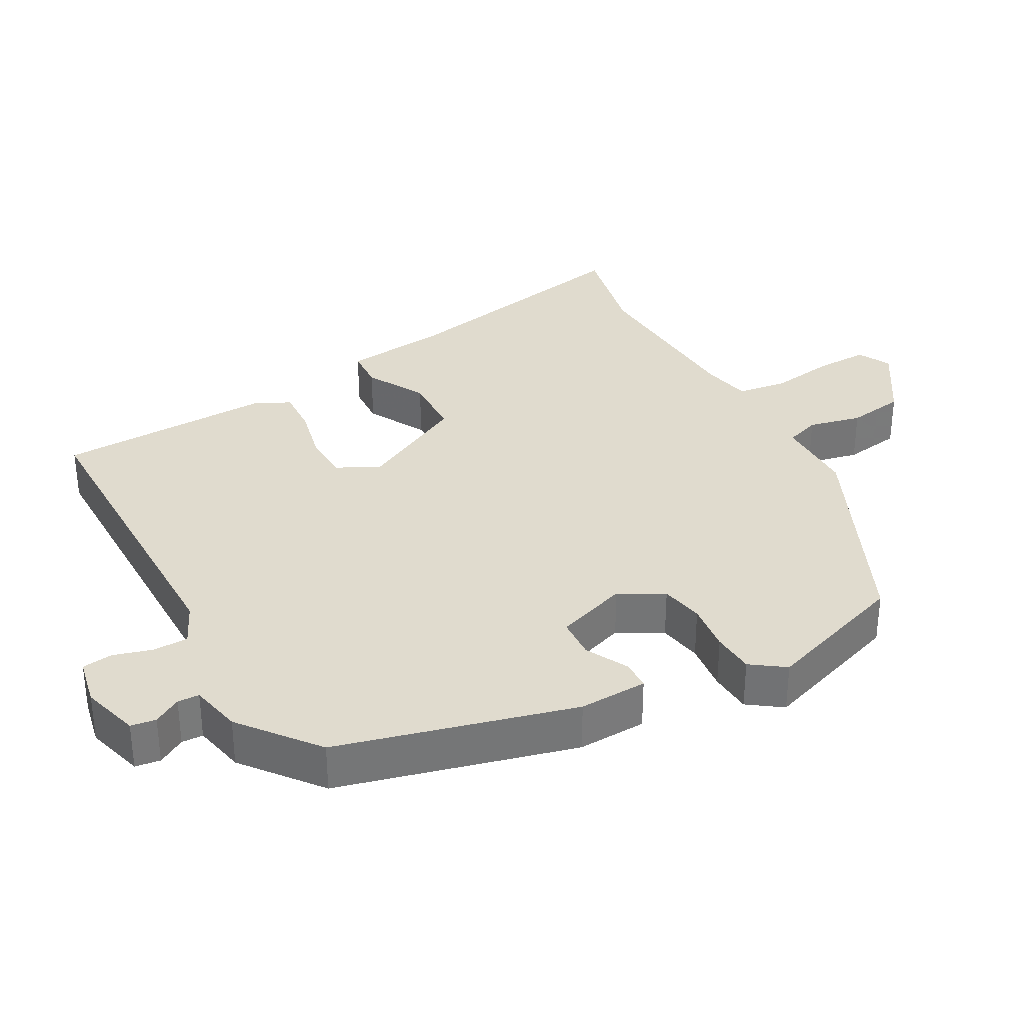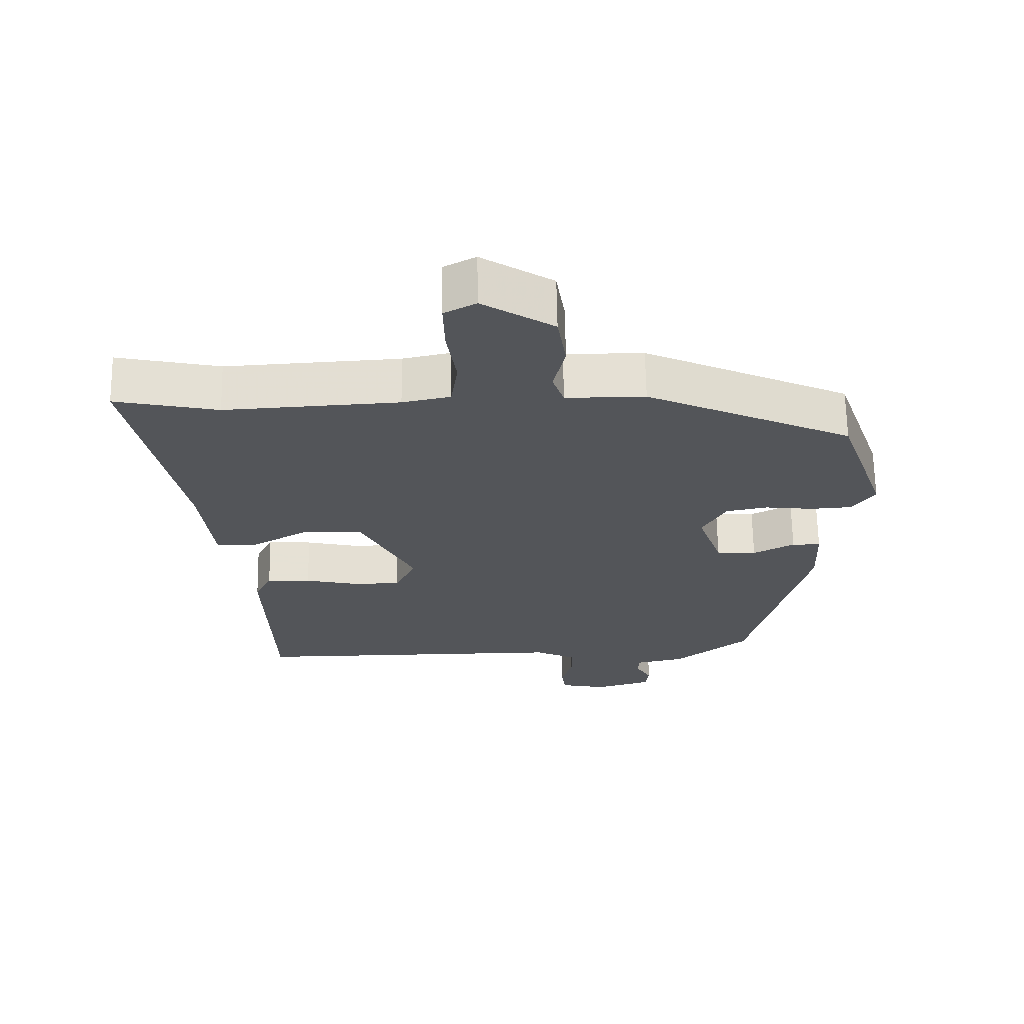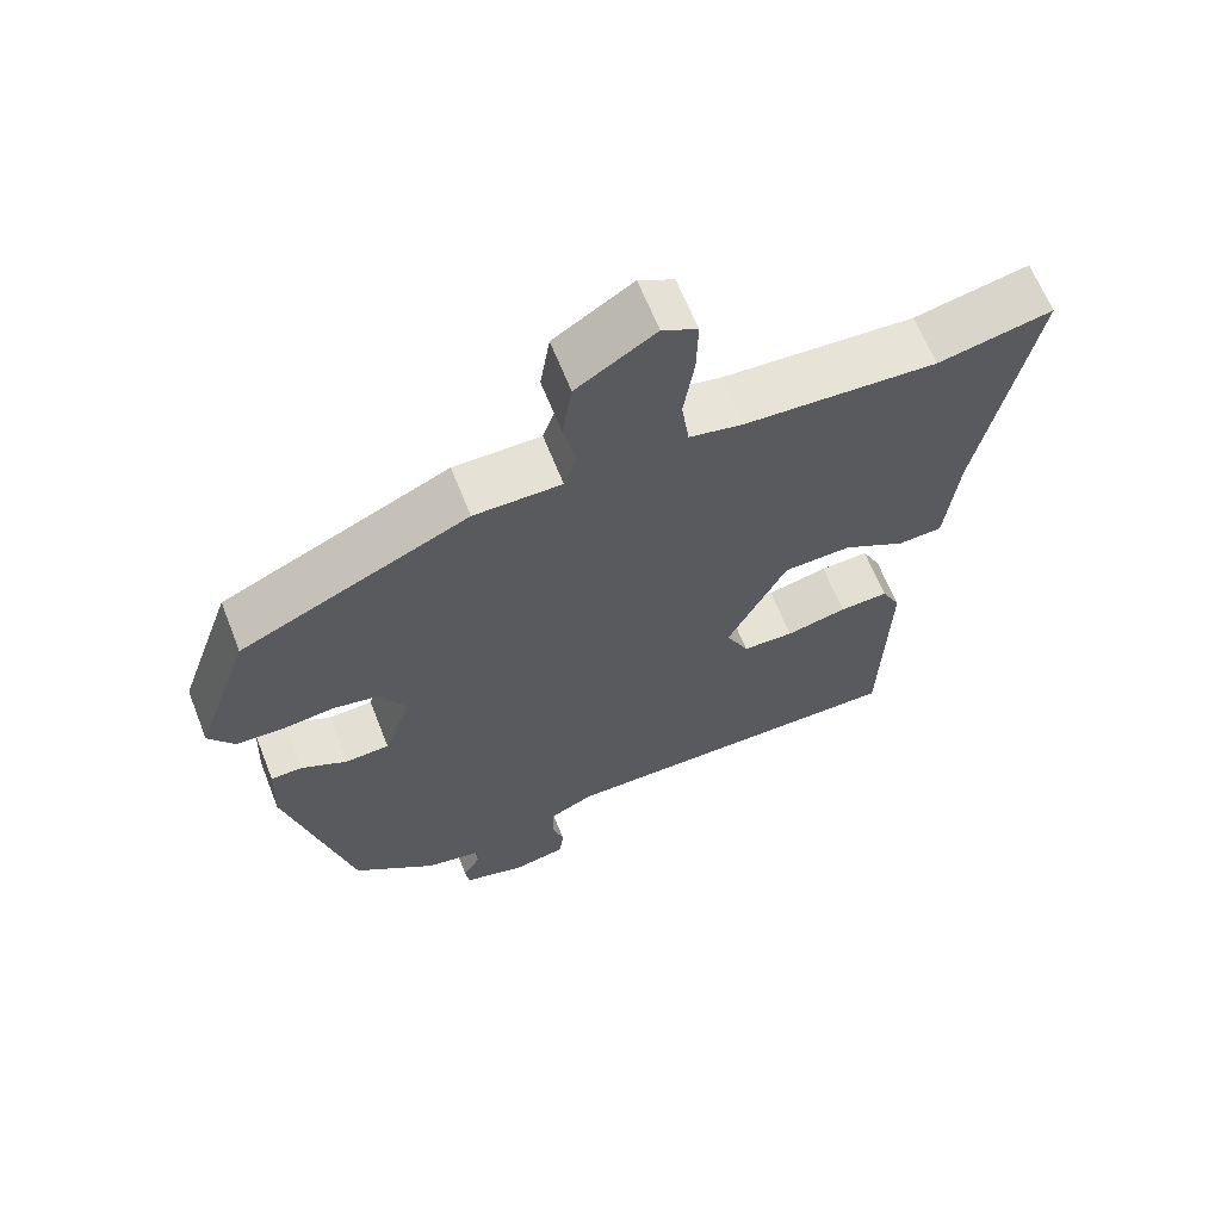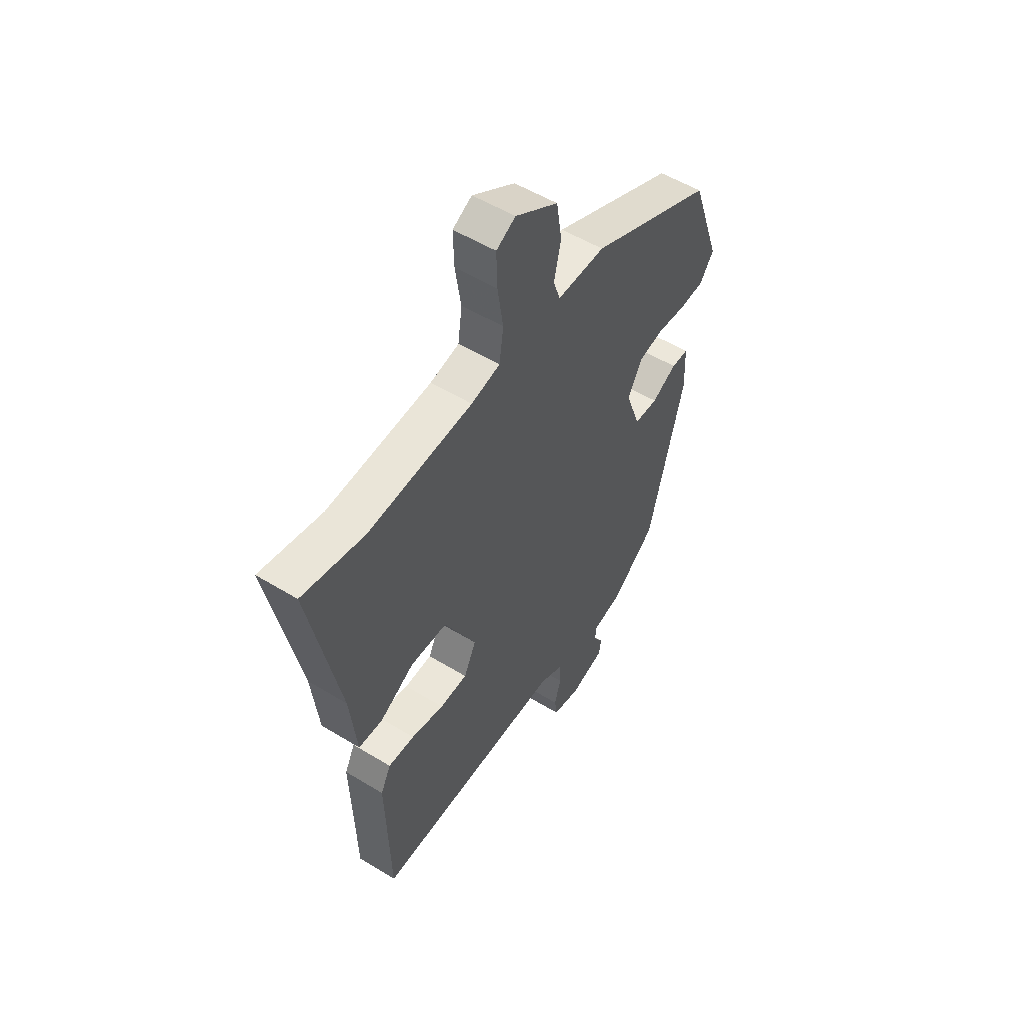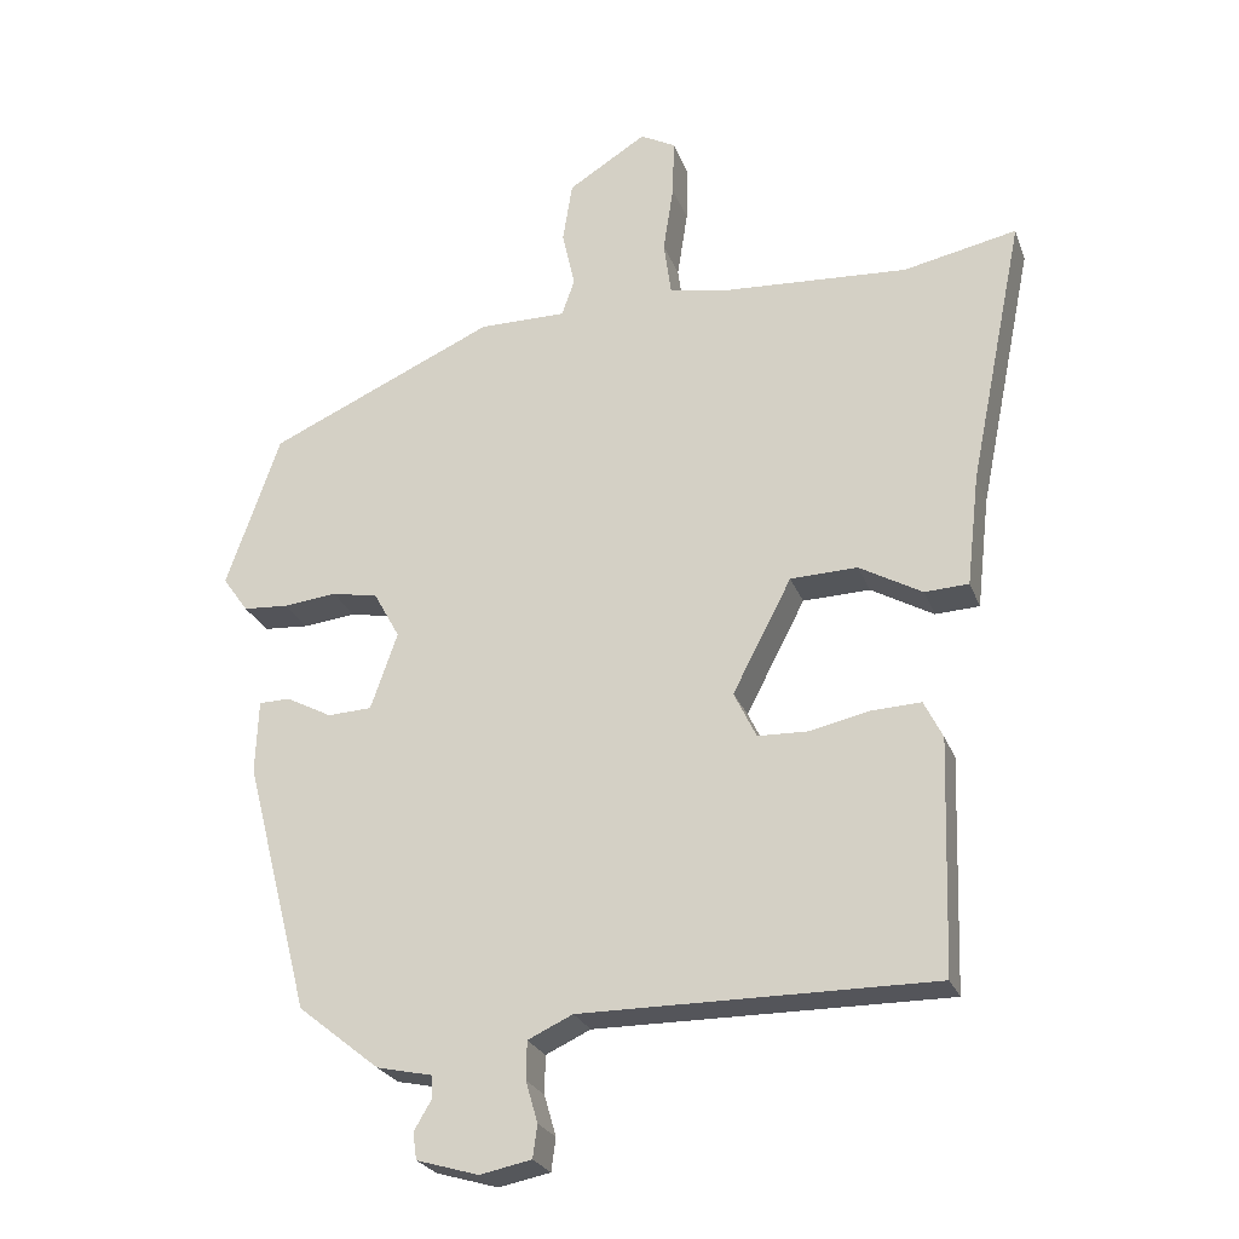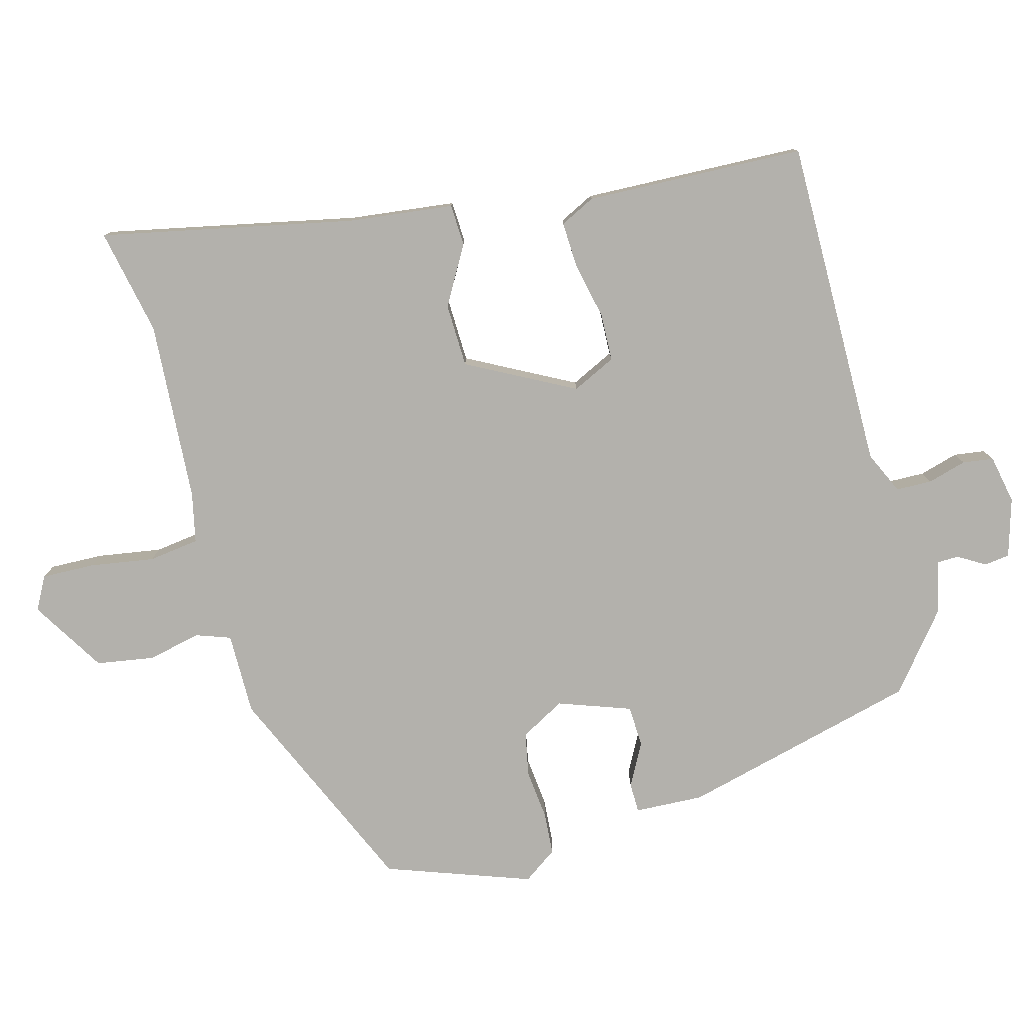
<metadata>
{"format":"obj","ext":"obj","renderer":"f3d","projection":"perspective","resolution":1024,"background":"white","views":[{"elev":33.6,"azim":-118.7,"up":"+Y"},{"elev":65.7,"azim":179.0,"up":"+Z"},{"elev":64.2,"azim":-21.5,"up":"+Z"},{"elev":53.6,"azim":123.1,"up":"+Z"},{"elev":-24.9,"azim":17.6,"up":"+Z"},{"elev":-79.1,"azim":104.8,"up":"+Y"}]}
</metadata>
<code>
v -0.454 0.07 0.374
v -0.15 0.07 0.511
v -0.033 0.07 0.511
v -0.016 0.07 0.56
v -0.033 0.07 0.636
v -0.02 0.07 0.718
v 0.085 0.07 0.784
v 0.132 0.07 0.759
v 0.13 0.07 0.683
v 0.116 0.07 0.592
v 0.126 0.07 0.52
v 0.197 0.07 0.505
v 0.454 0.07 0.49
v 0.606 0.07 0.522
v 0.533 0.07 0.162
v 0.516 0.07 0.012
v 0.457 0.07 0.009
v 0.373 0.07 0.056
v 0.283 0.07 0.053
v 0.204 0.07 -0.099
v 0.234 0.07 -0.161
v 0.302 0.07 -0.163
v 0.383 0.07 -0.145
v 0.448 0.07 -0.142
v 0.473 0.07 -0.192
v 0.463 0.07 -0.504
v -0.009 0.07 -0.503
v -0.069 0.07 -0.531
v -0.07 0.07 -0.582
v -0.054 0.07 -0.637
v -0.06 0.07 -0.681
v -0.129 0.07 -0.695
v -0.212 0.07 -0.671
v -0.217 0.07 -0.635
v -0.194 0.07 -0.596
v -0.195 0.07 -0.565
v -0.269 0.07 -0.549
v -0.378 0.07 -0.462
v -0.465 0.07 -0.124
v -0.461 0.07 -0.026
v -0.419 0.07 -0.025
v -0.358 0.07 -0.057
v -0.299 0.07 -0.054
v -0.263 0.07 0.049
v -0.298 0.07 0.112
v -0.36 0.07 0.124
v -0.431 0.07 0.116
v -0.492 0.07 0.12
v -0.526 0.07 0.168
v -0.454 0 0.374
v -0.15 0 0.511
v -0.033 0 0.511
v -0.016 0 0.56
v -0.033 0 0.636
v -0.02 0 0.718
v 0.085 0 0.784
v 0.132 0 0.759
v 0.13 0 0.683
v 0.116 0 0.592
v 0.126 0 0.52
v 0.197 0 0.505
v 0.454 0 0.49
v 0.606 0 0.522
v 0.533 0 0.162
v 0.516 0 0.012
v 0.457 0 0.009
v 0.373 0 0.056
v 0.283 0 0.053
v 0.204 0 -0.099
v 0.234 0 -0.161
v 0.302 0 -0.163
v 0.383 0 -0.145
v 0.448 0 -0.142
v 0.473 0 -0.192
v 0.463 0 -0.504
v -0.009 0 -0.503
v -0.069 0 -0.531
v -0.07 0 -0.582
v -0.054 0 -0.637
v -0.06 0 -0.681
v -0.129 0 -0.695
v -0.212 0 -0.671
v -0.217 0 -0.635
v -0.194 0 -0.596
v -0.195 0 -0.565
v -0.269 0 -0.549
v -0.378 0 -0.462
v -0.465 0 -0.124
v -0.461 0 -0.026
v -0.419 0 -0.025
v -0.358 0 -0.057
v -0.299 0 -0.054
v -0.263 0 0.049
v -0.298 0 0.112
v -0.36 0 0.124
v -0.431 0 0.116
v -0.492 0 0.12
v -0.526 0 0.168
f 46 47 48 49
f 45 46 49 1
f 39 40 41 42
f 39 42 43
f 36 37 38 39
f 36 39 43
f 32 33 34 35
f 32 35 36
f 29 30 31 32
f 28 29 32 36
f 27 28 36 43
f 22 23 24 25
f 21 22 25 26
f 15 16 17 18
f 13 14 15 18
f 12 13 18 19
f 11 12 19 20
f 7 8 9 10
f 7 10 11 20
f 4 5 6 7
f 3 4 7 20
f 45 1 2 3
f 44 45 3 20
f 43 44 20 21
f 21 26 27 43
f 98 97 96 95
f 50 98 95 94
f 91 90 89 88
f 92 91 88
f 88 87 86 85
f 92 88 85
f 84 83 82 81
f 85 84 81
f 81 80 79 78
f 85 81 78 77
f 92 85 77 76
f 74 73 72 71
f 75 74 71 70
f 67 66 65 64
f 67 64 63 62
f 68 67 62 61
f 69 68 61 60
f 59 58 57 56
f 69 60 59 56
f 56 55 54 53
f 69 56 53 52
f 52 51 50 94
f 69 52 94 93
f 70 69 93 92
f 92 76 75 70
f 1 50 51 2
f 2 51 52 3
f 3 52 53 4
f 4 53 54 5
f 5 54 55 6
f 6 55 56 7
f 7 56 57 8
f 8 57 58 9
f 9 58 59 10
f 10 59 60 11
f 11 60 61 12
f 12 61 62 13
f 13 62 63 14
f 14 63 64 15
f 15 64 65 16
f 16 65 66 17
f 17 66 67 18
f 18 67 68 19
f 19 68 69 20
f 20 69 70 21
f 21 70 71 22
f 22 71 72 23
f 23 72 73 24
f 24 73 74 25
f 25 74 75 26
f 26 75 76 27
f 27 76 77 28
f 28 77 78 29
f 29 78 79 30
f 30 79 80 31
f 31 80 81 32
f 32 81 82 33
f 33 82 83 34
f 34 83 84 35
f 35 84 85 36
f 36 85 86 37
f 37 86 87 38
f 38 87 88 39
f 39 88 89 40
f 40 89 90 41
f 41 90 91 42
f 42 91 92 43
f 43 92 93 44
f 44 93 94 45
f 45 94 95 46
f 46 95 96 47
f 47 96 97 48
f 48 97 98 49
f 49 98 50 1

</code>
